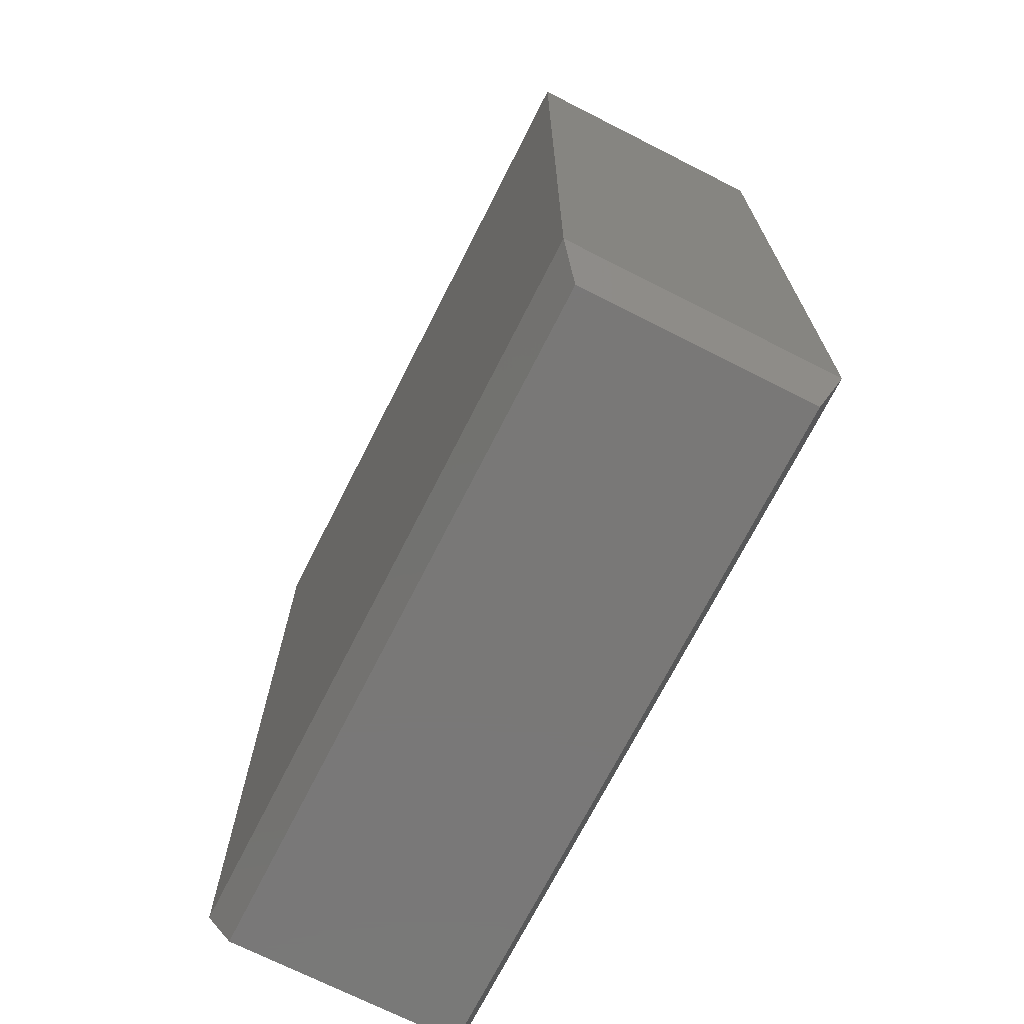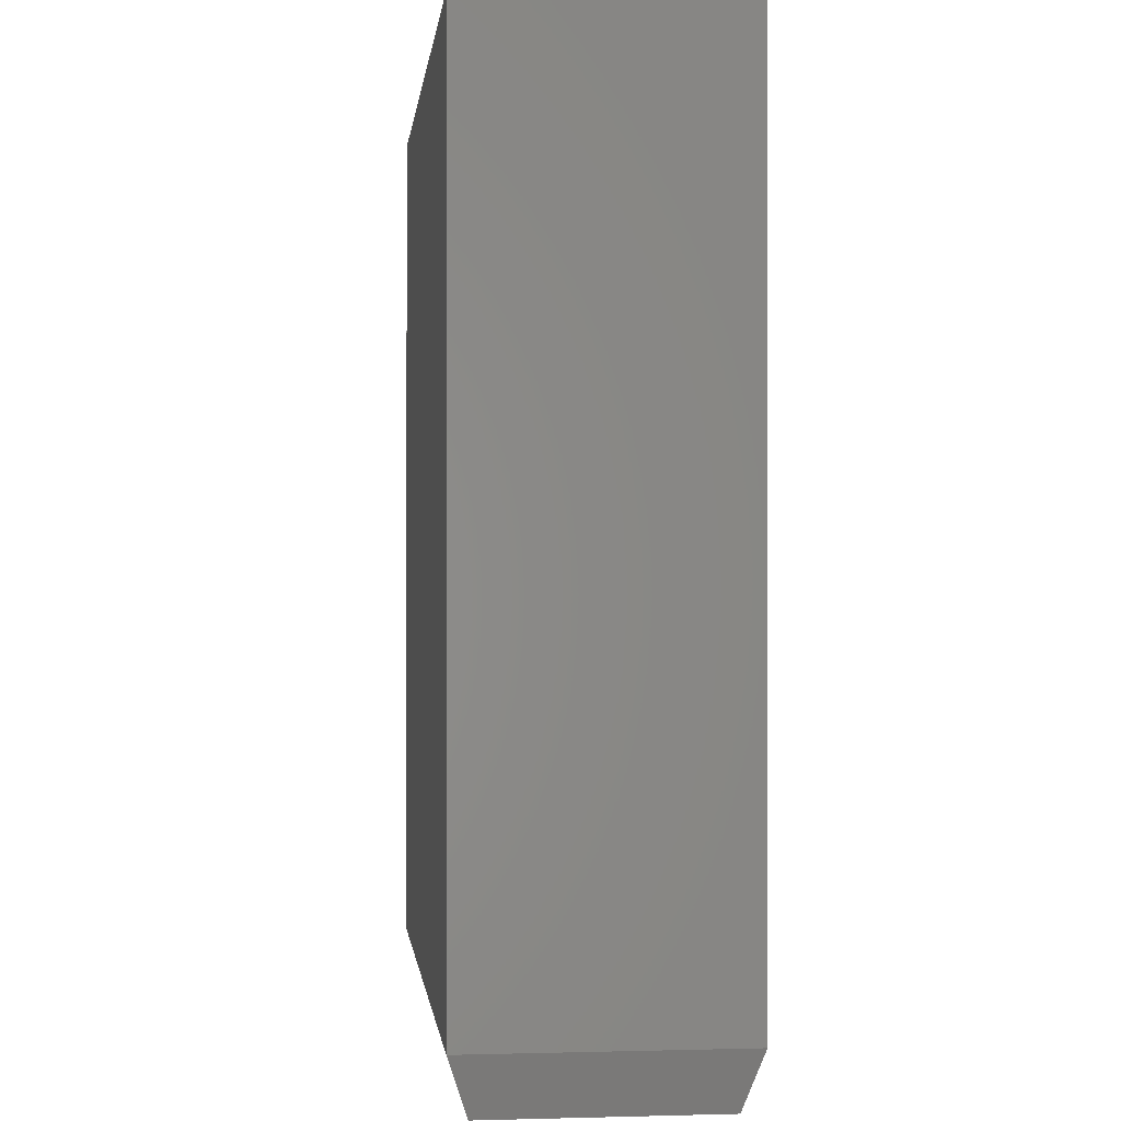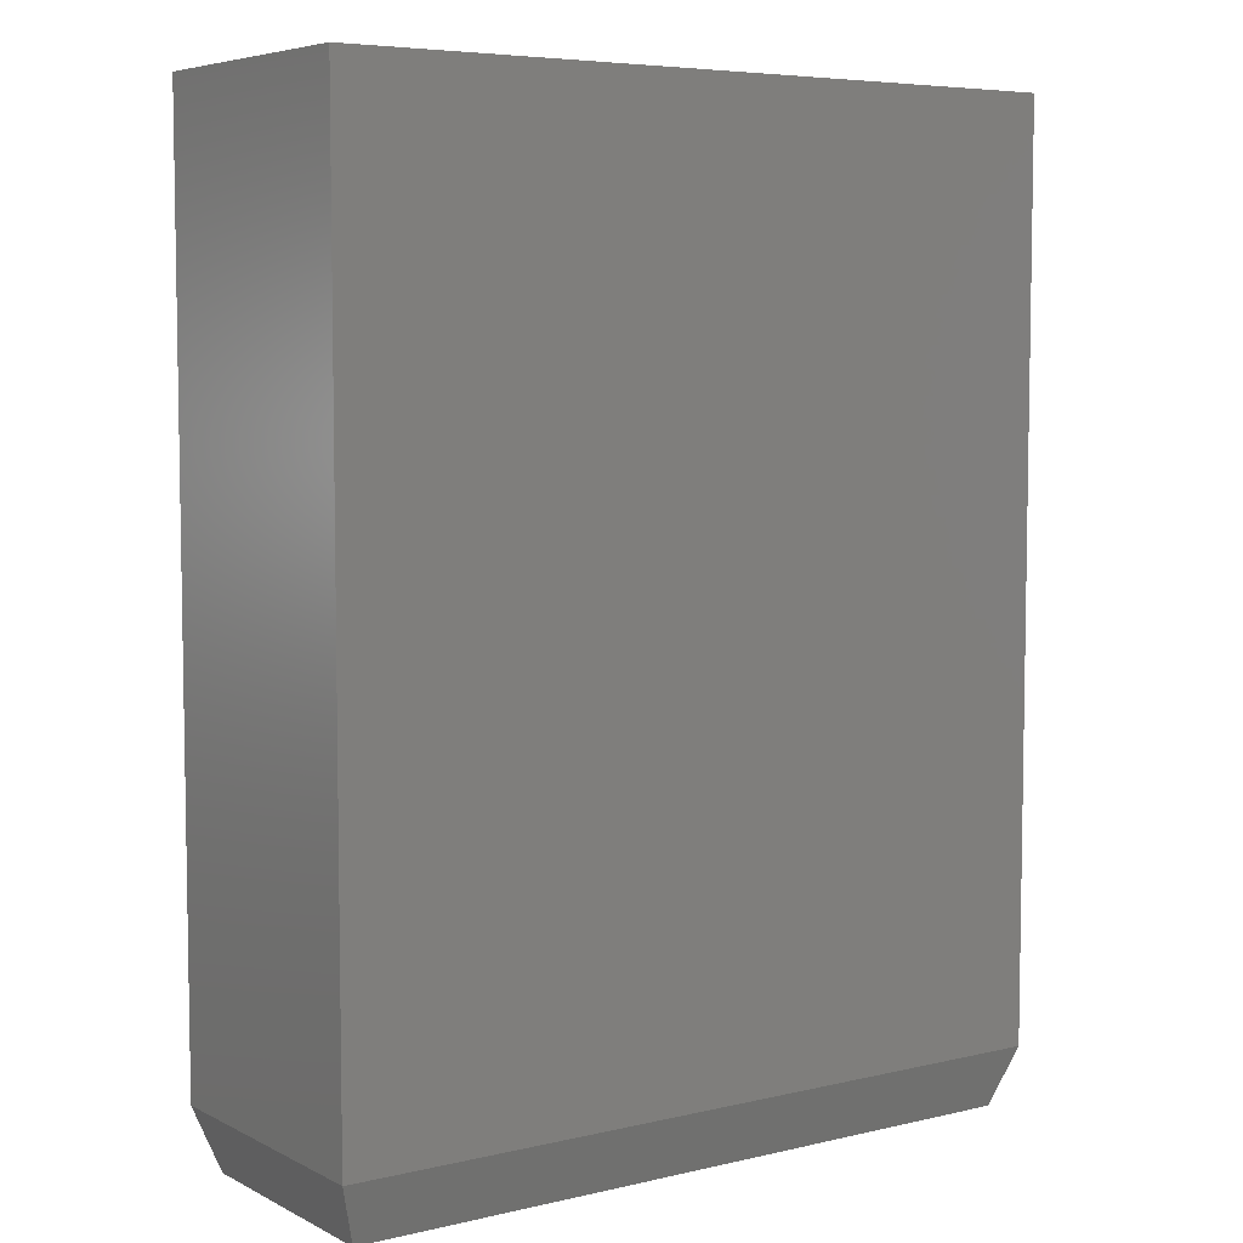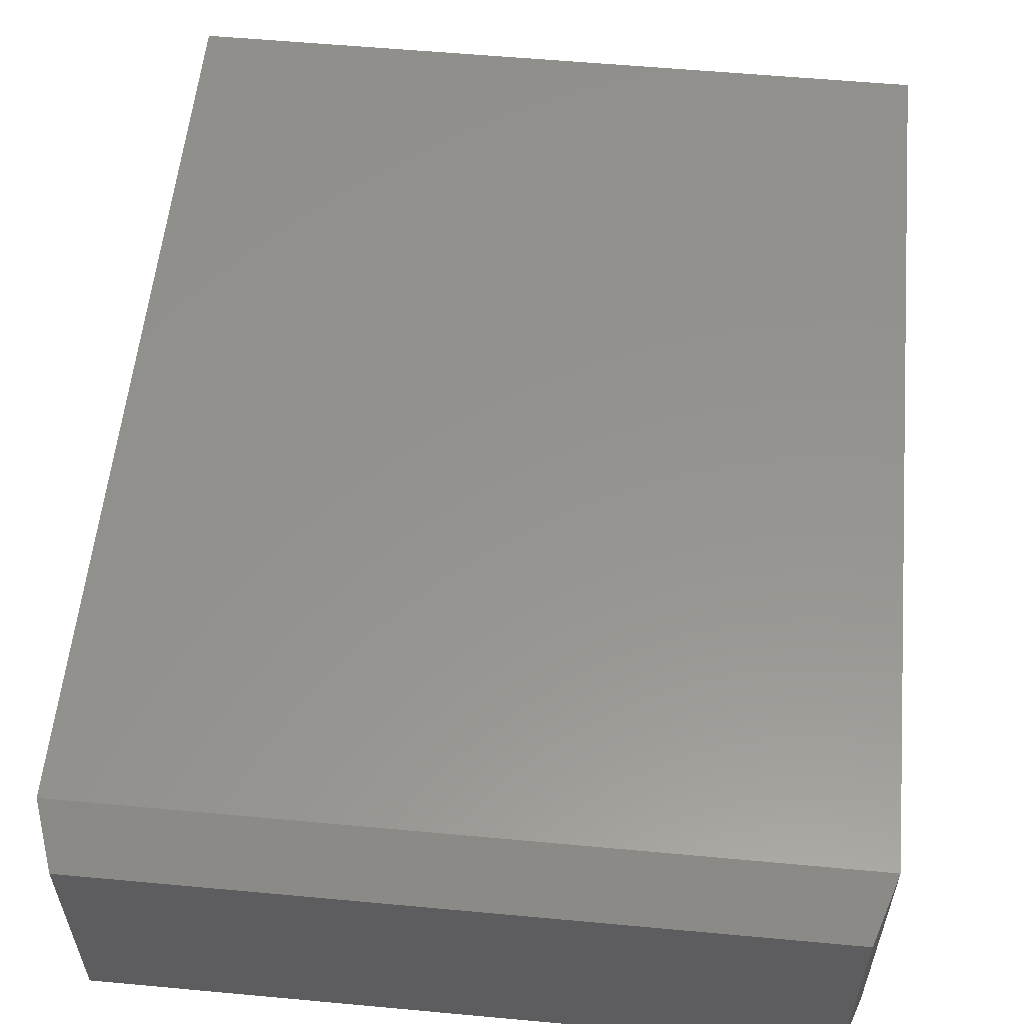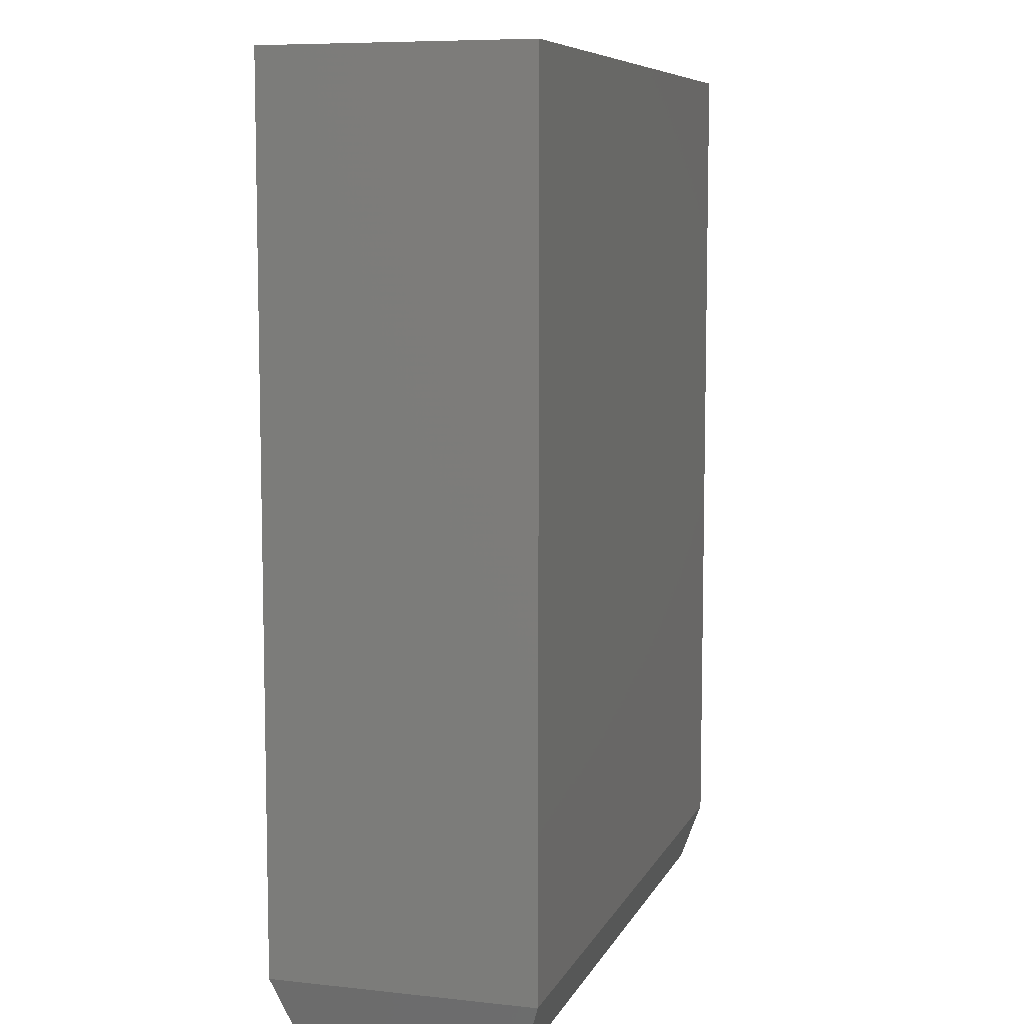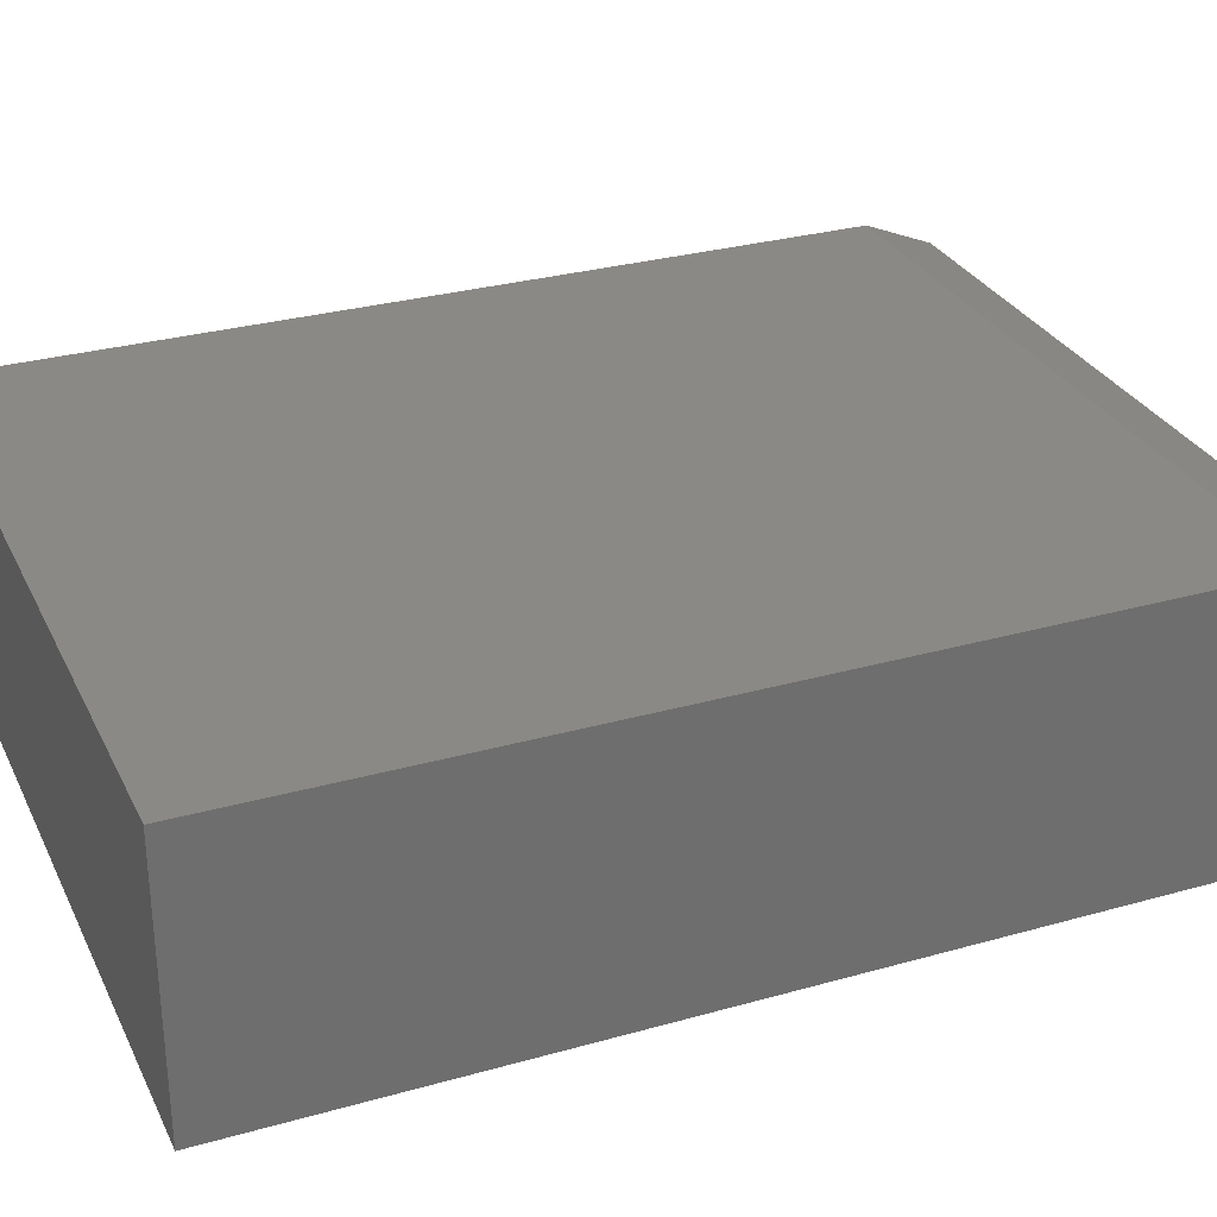
<metadata>
{"format":"stl","ext":"stl","renderer":"f3d","projection":"perspective","resolution":1024,"background":"white","views":[{"elev":-71.2,"azim":63.1,"up":"+Y"},{"elev":-0.5,"azim":-96.3,"up":"+Y"},{"elev":6.1,"azim":-35.0,"up":"+Y"},{"elev":56.8,"azim":5.5,"up":"+Z"},{"elev":7.9,"azim":-73.1,"up":"+Y"},{"elev":29.8,"azim":-112.4,"up":"+Z"}]}
</metadata>
<code>
# stl→obj: 12 verts, 20 faces
v -0.5781 -0.6562 0.4297
v 0.5745 -0.6562 0.4297
v -0.5781 0.75 0.4297
v 0.5745 0.75 0.4297
v -0.5781 -0.6562 0
v -0.5781 0.75 0
v 0.5745 -0.6562 0
v 0.5745 0.75 0
v -0.5469 -0.75 0.3984
v -0.5469 -0.75 0.03125
v 0.5433 -0.75 0.3984
v 0.5433 -0.75 0.03125
f 1 2 3
f 3 2 4
f 5 6 7
f 7 6 8
f 3 6 1
f 1 6 5
f 2 7 4
f 4 7 8
f 9 10 11
f 11 10 12
f 1 5 9
f 9 5 10
f 7 12 5
f 5 12 10
f 7 2 12
f 12 2 11
f 2 1 11
f 11 1 9
f 4 8 3
f 3 8 6

</code>
